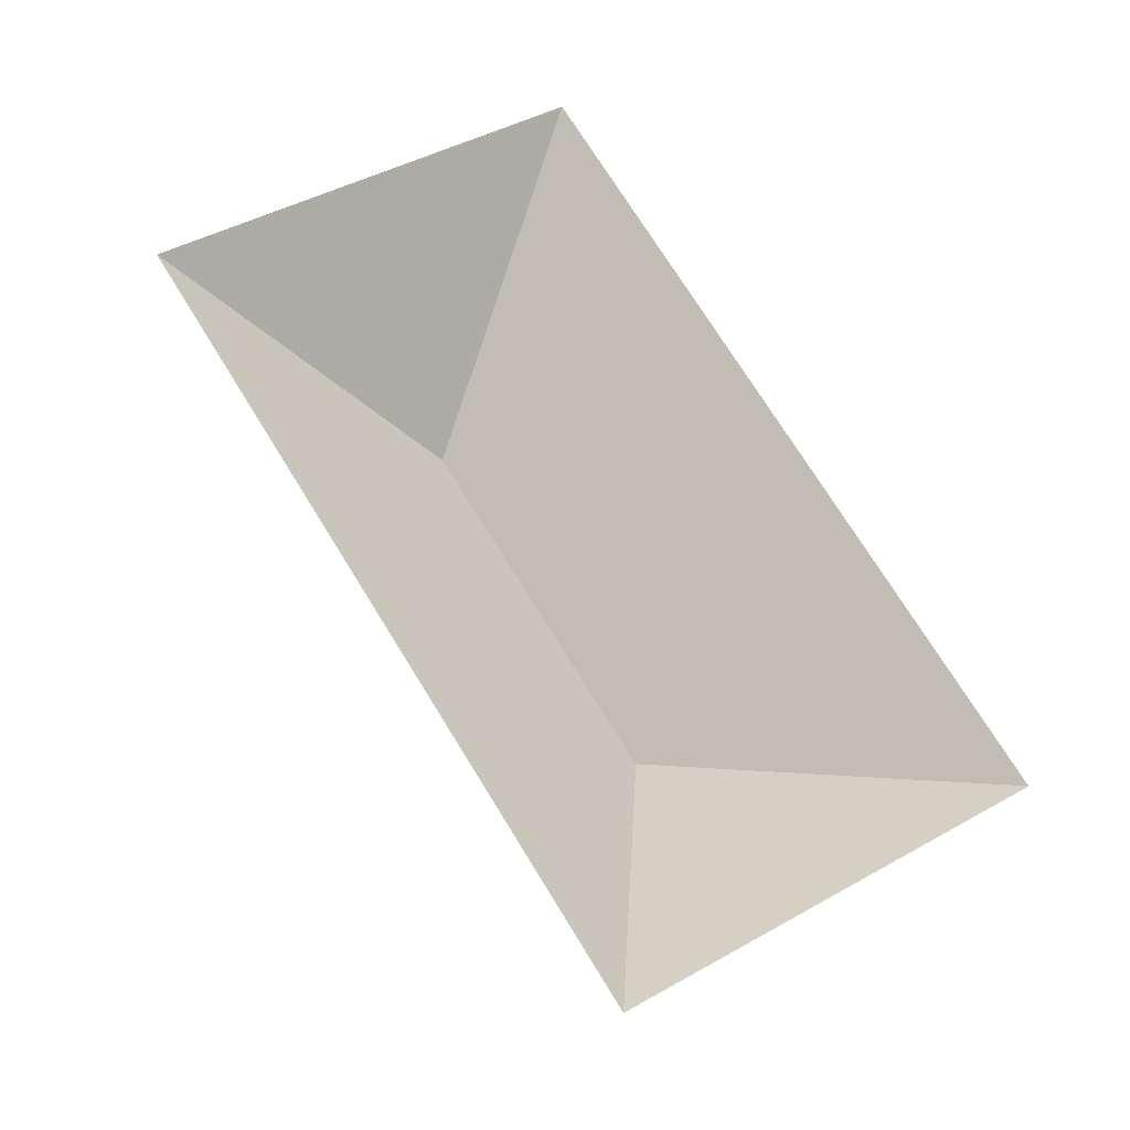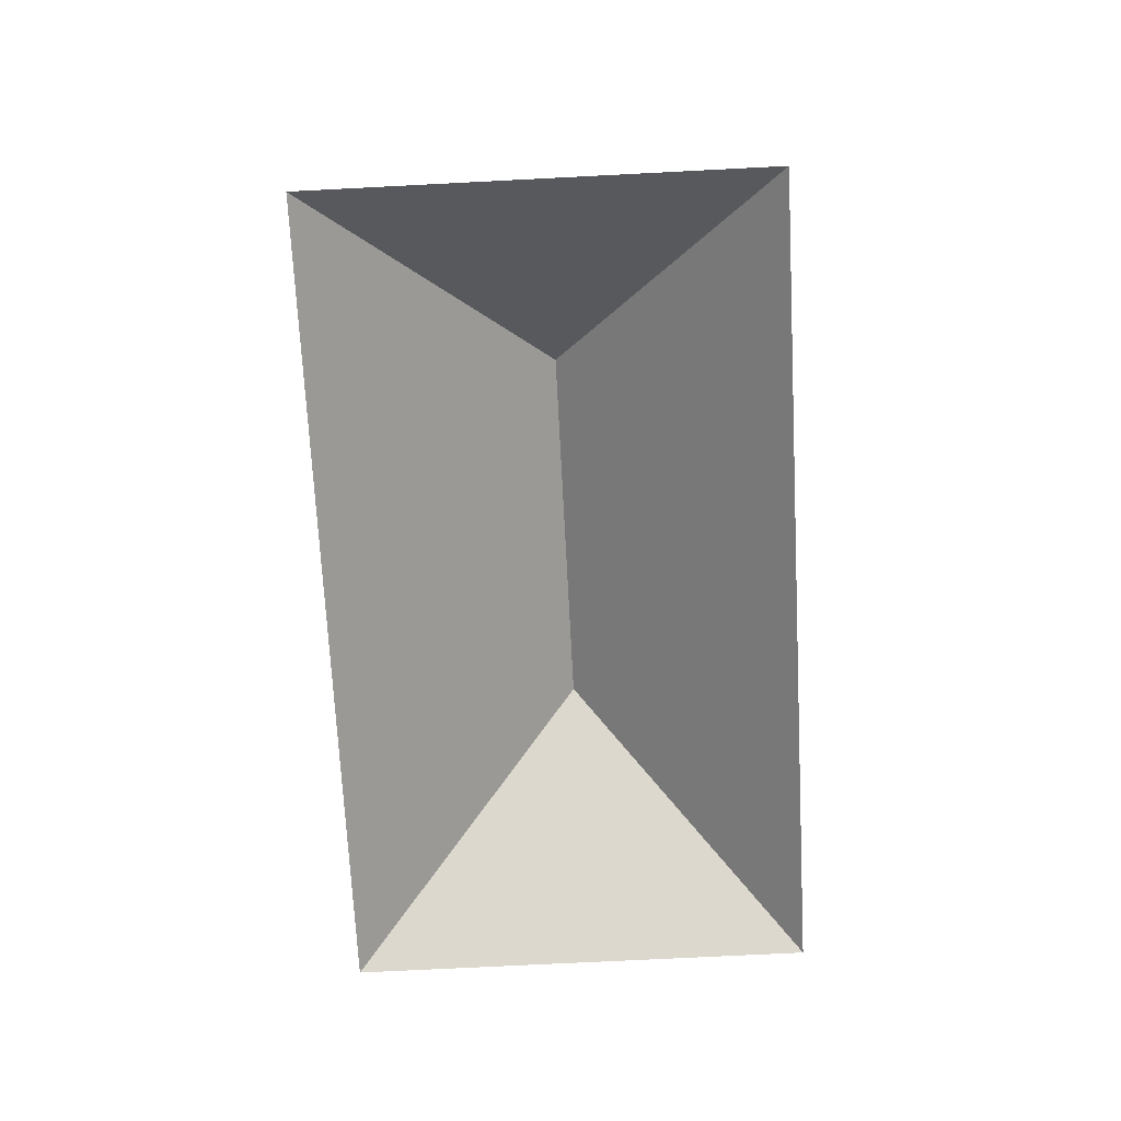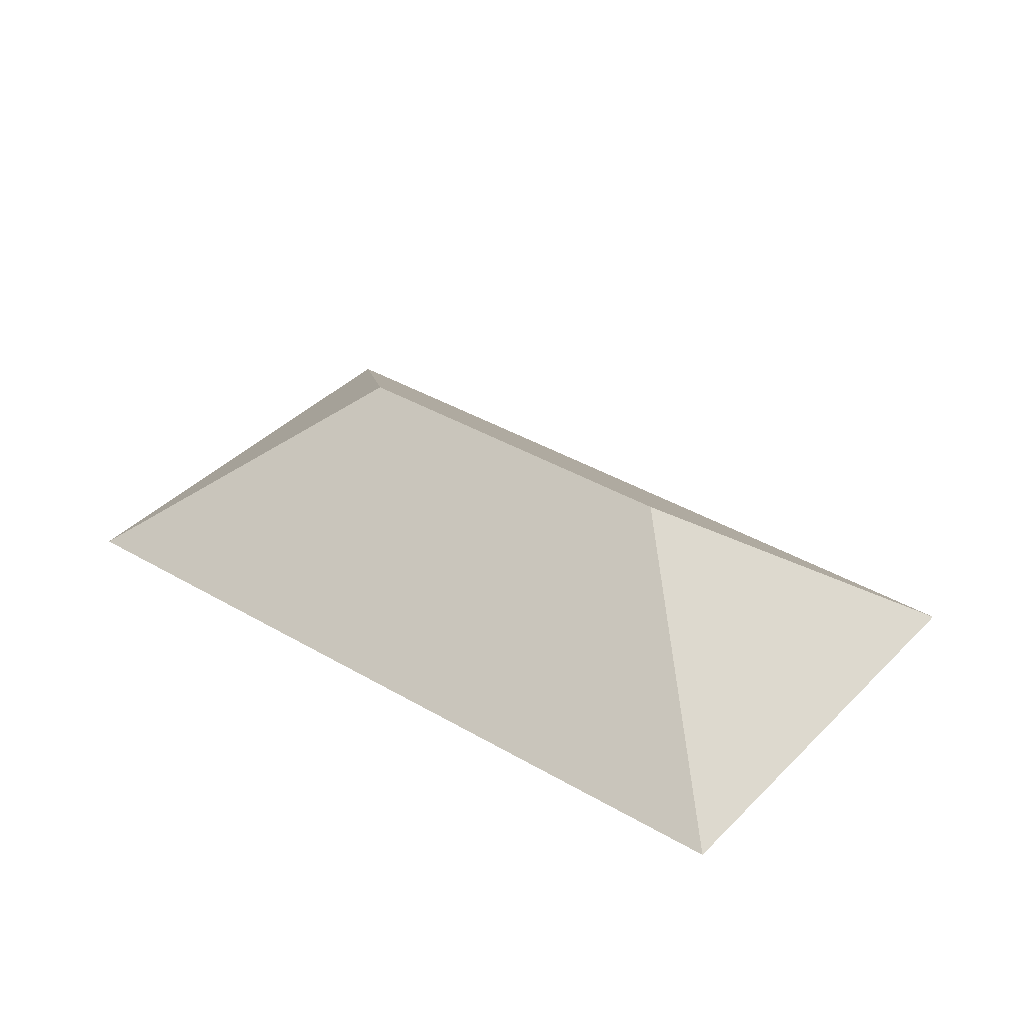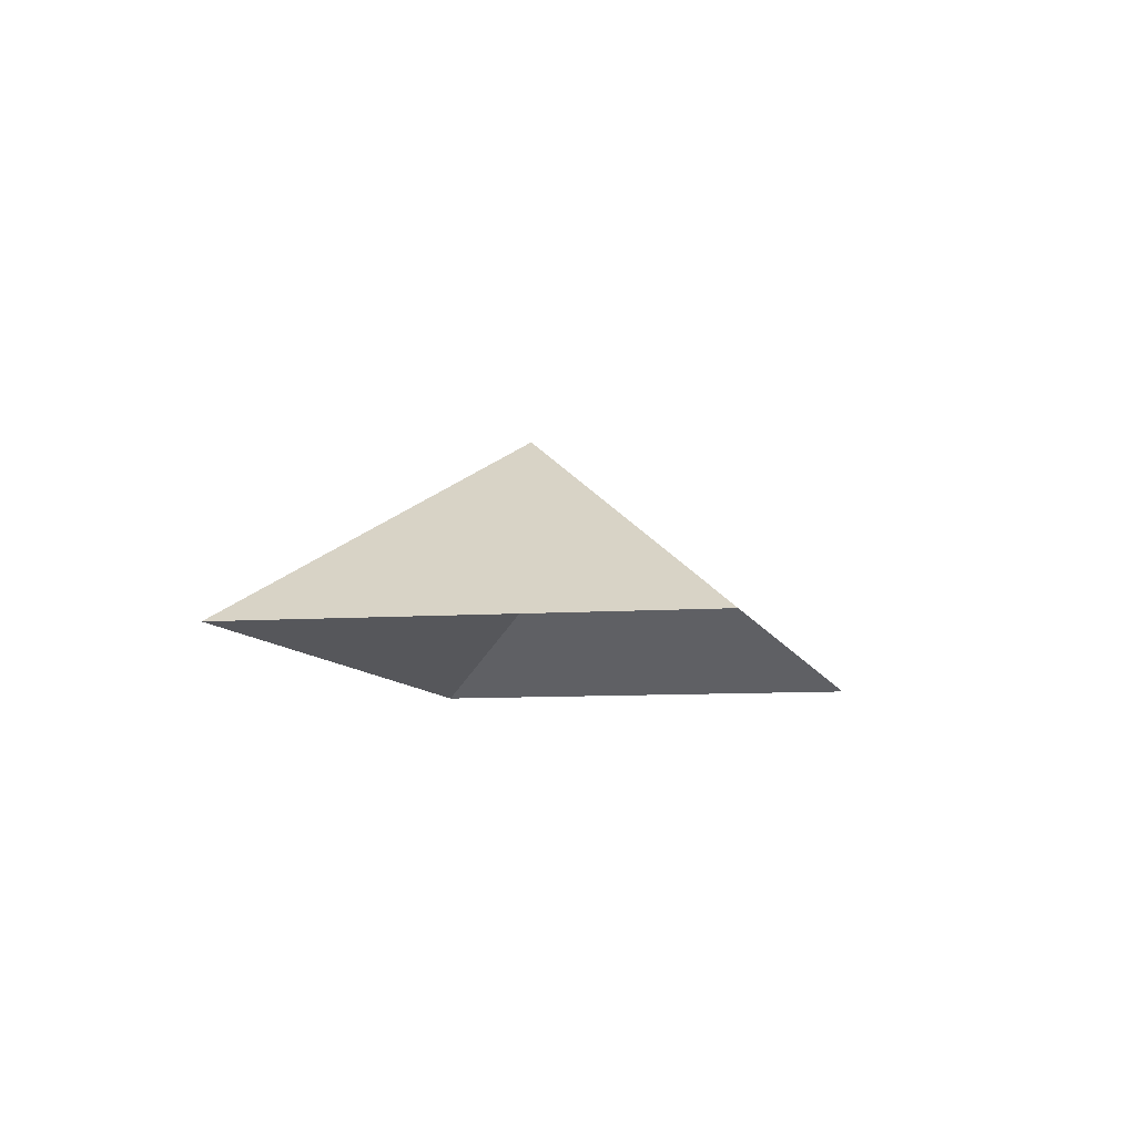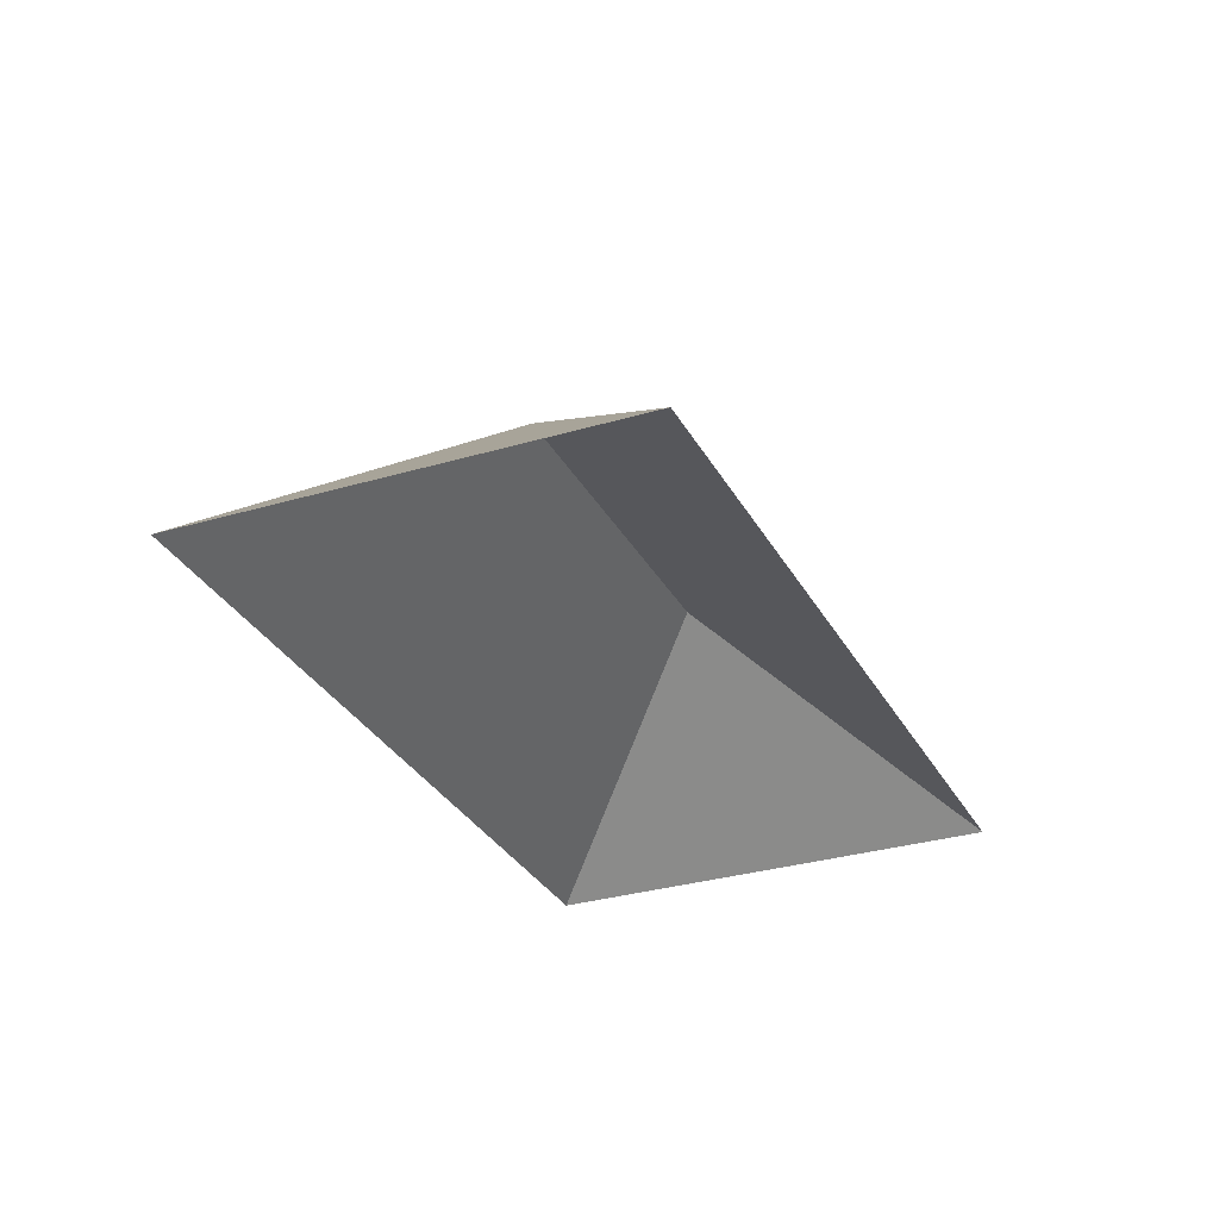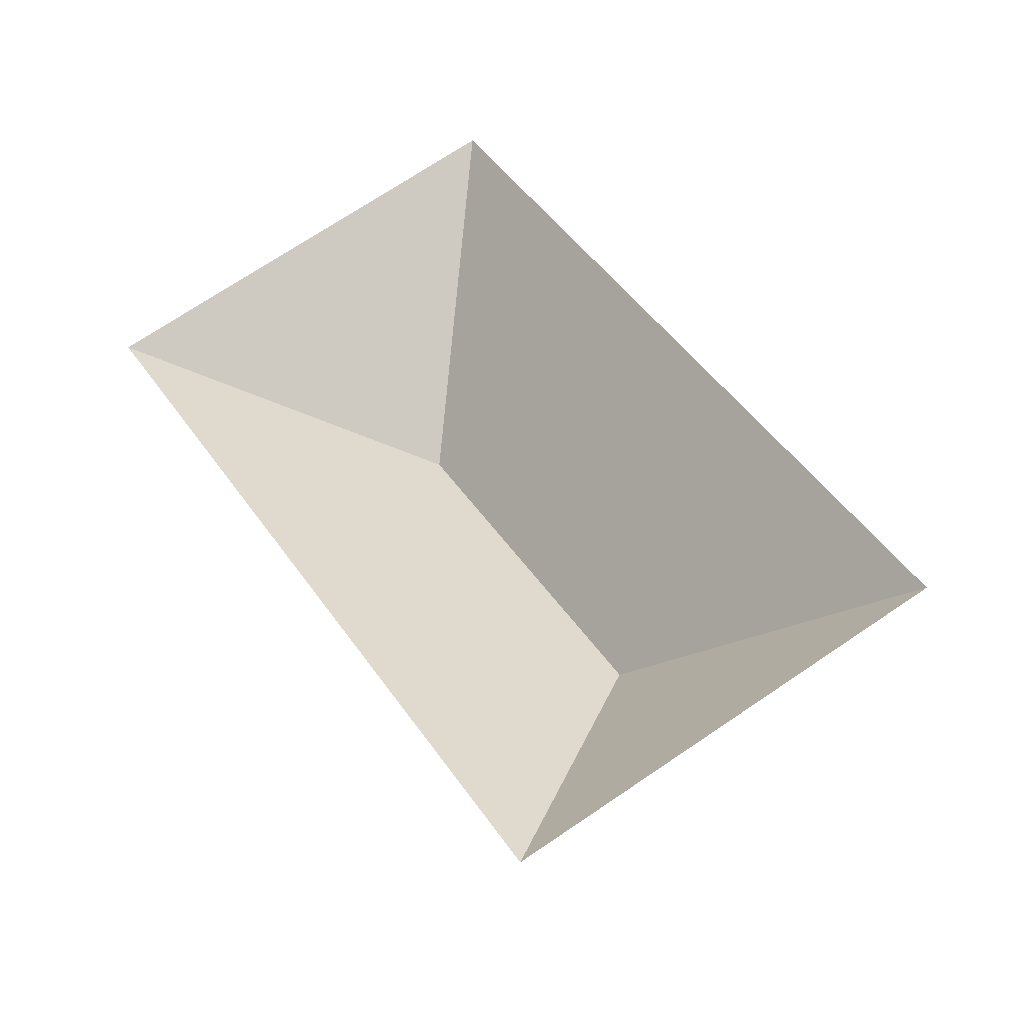
<metadata>
{"format":"obj","ext":"obj","renderer":"f3d","projection":"perspective","resolution":1024,"background":"white","views":[{"elev":-28.0,"azim":-14.3,"up":"+Z"},{"elev":-68.7,"azim":150.5,"up":"+Y"},{"elev":36.8,"azim":-84.9,"up":"+Y"},{"elev":-7.7,"azim":159.7,"up":"+Y"},{"elev":-30.0,"azim":171.1,"up":"+Y"},{"elev":-37.5,"azim":11.6,"up":"+Z"}]}
</metadata>
<code>
o BK39_500_017028_0034_roof
v 16.47 75 -108.3
v 181.4 75 -367.5
v 132.9 145 -134.4
v 206.7 145 -250.4
v 161.3 75 -16.13
v 326.3 75 -275.3
v 16.47 0 -108.3
v 181.4 0 -367.5
v 326.3 0 -275.3
v 161.3 0 -16.13
f 1 3 5
f 1 2 4 3
f 2 6 4
f 5 3 4 6

</code>
